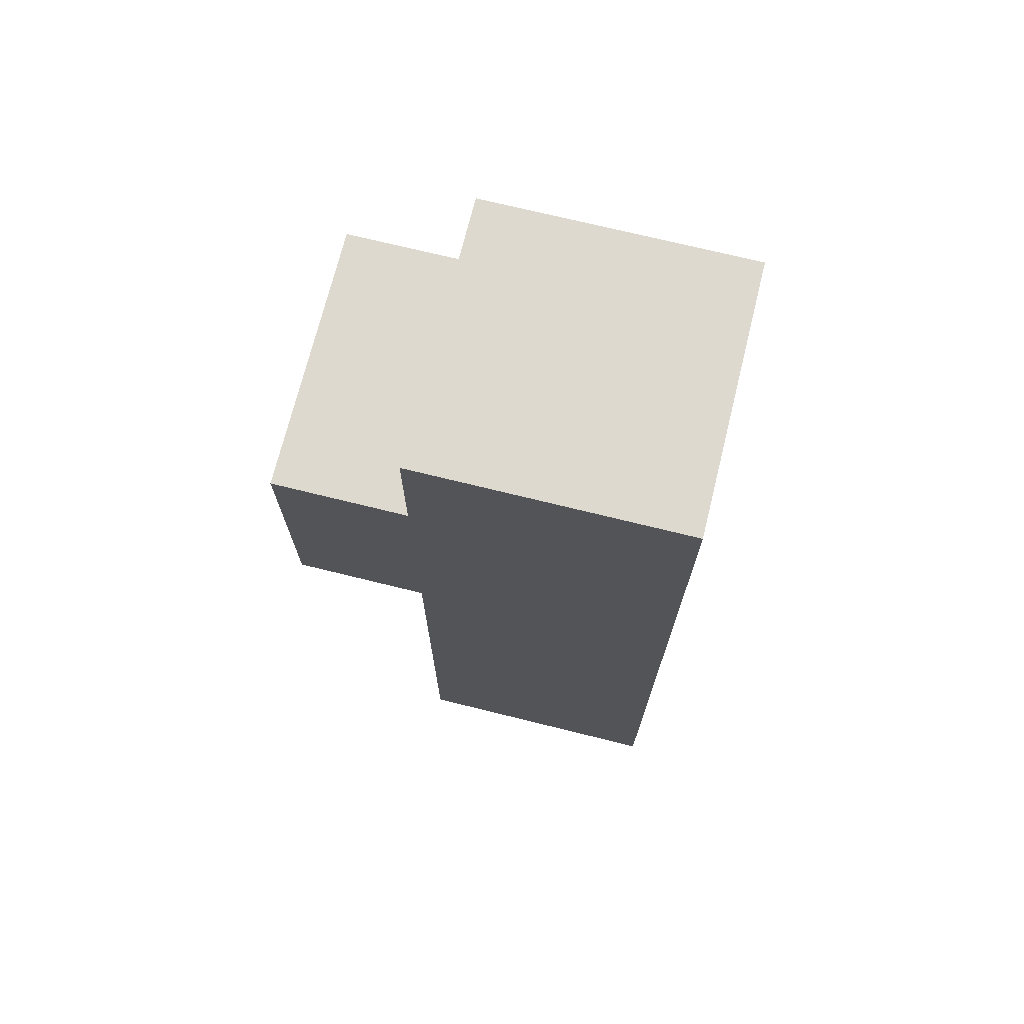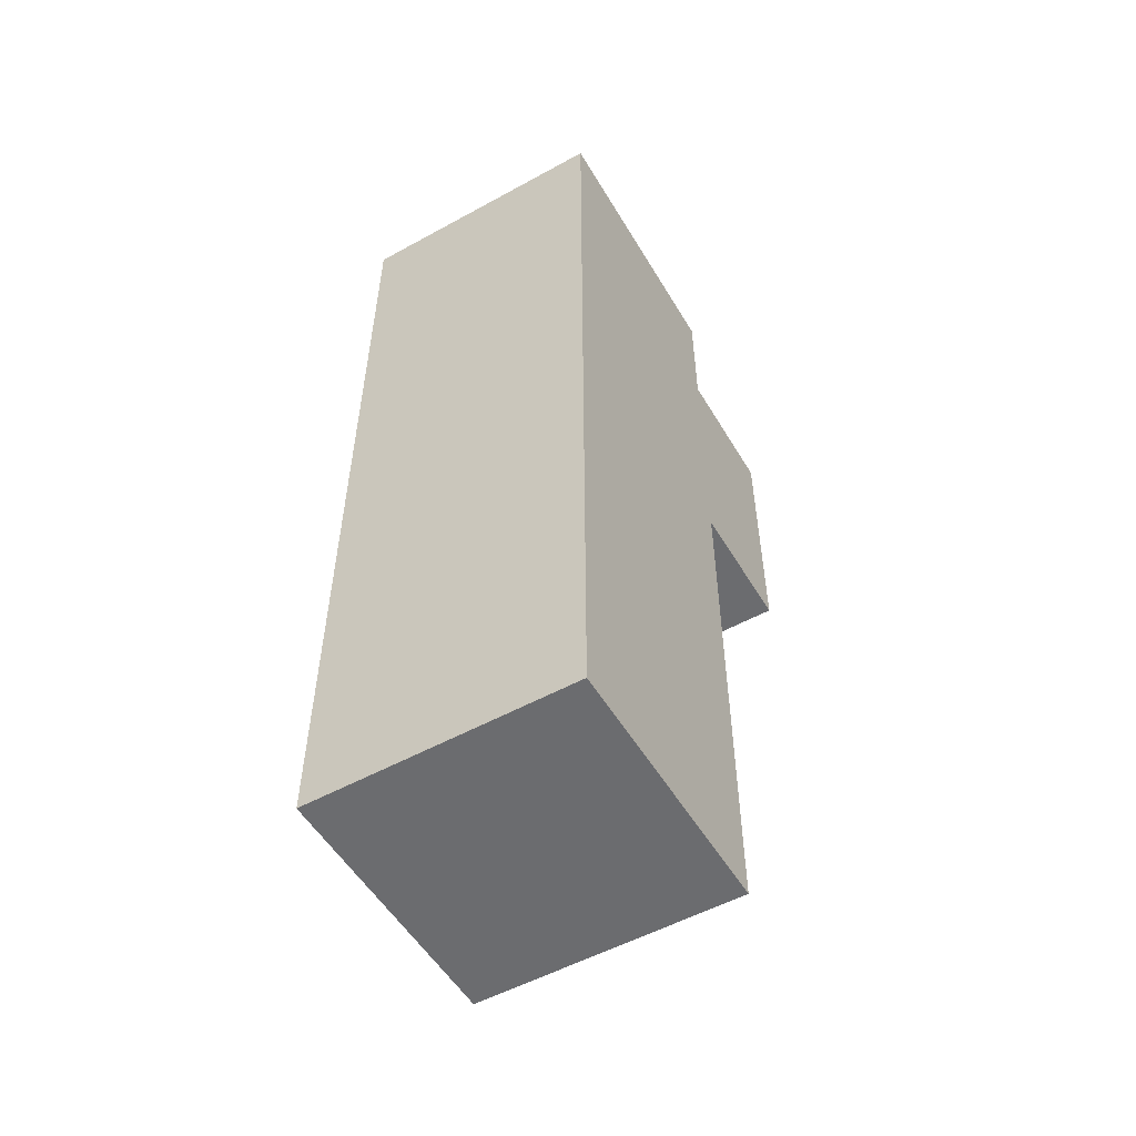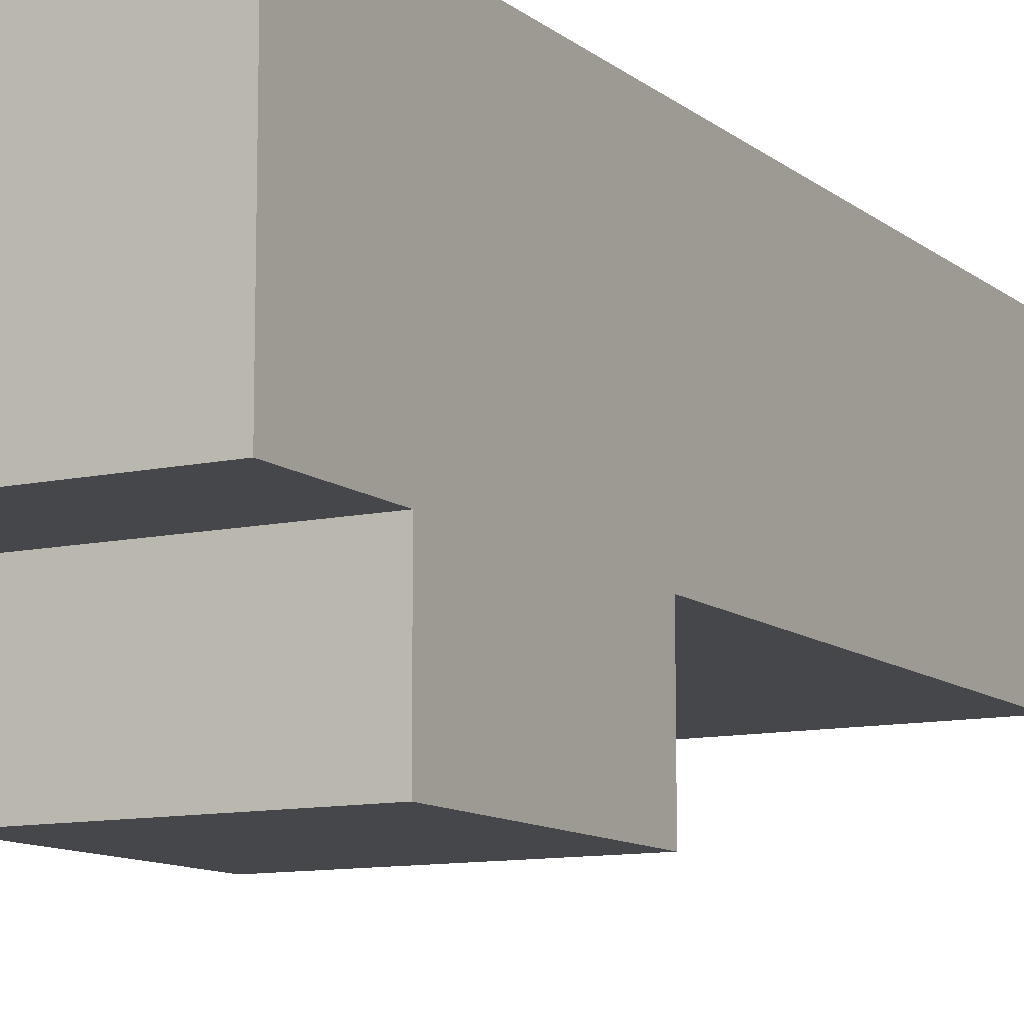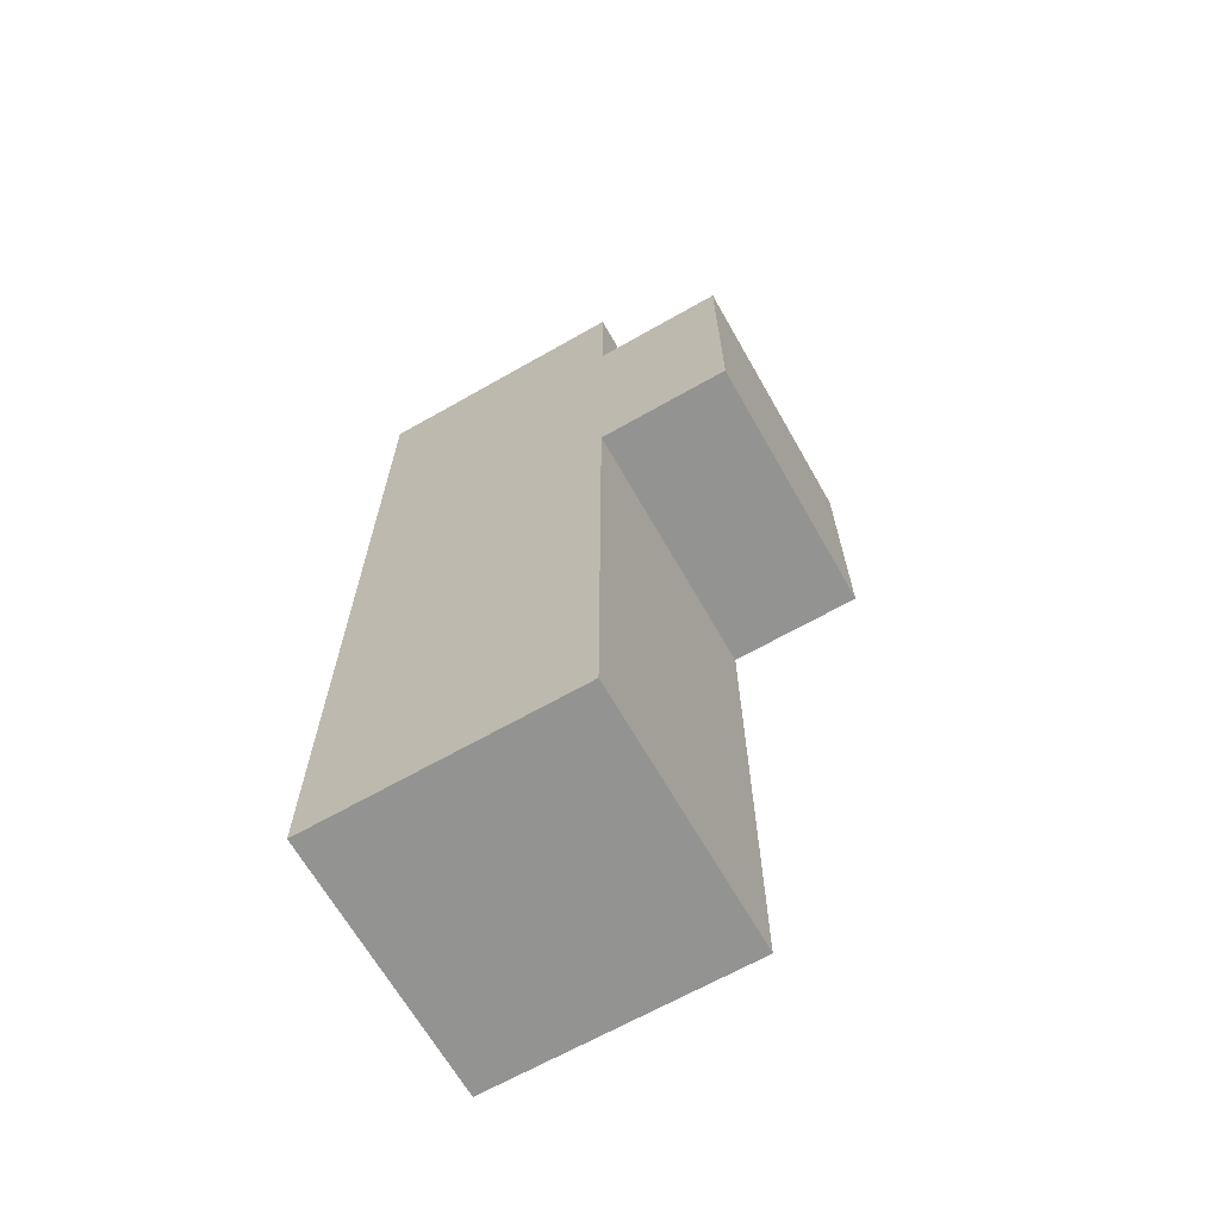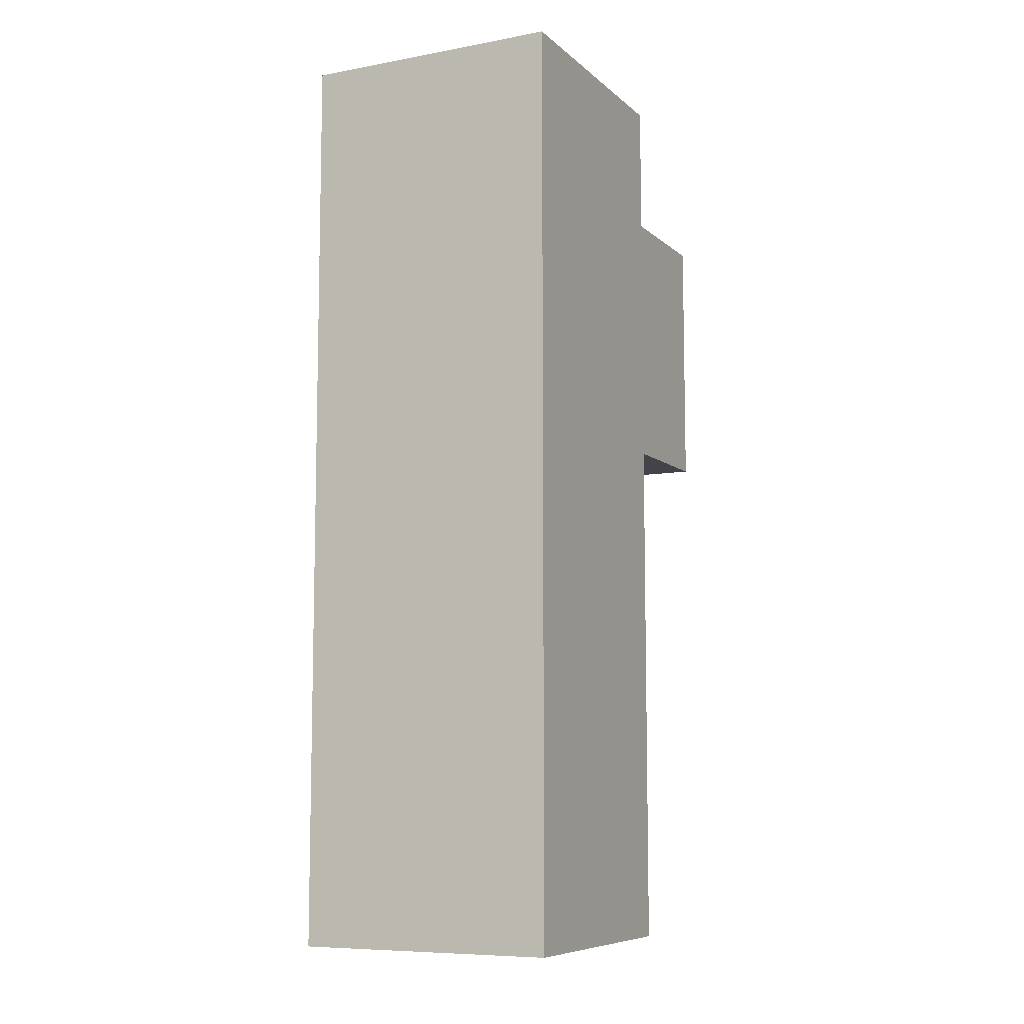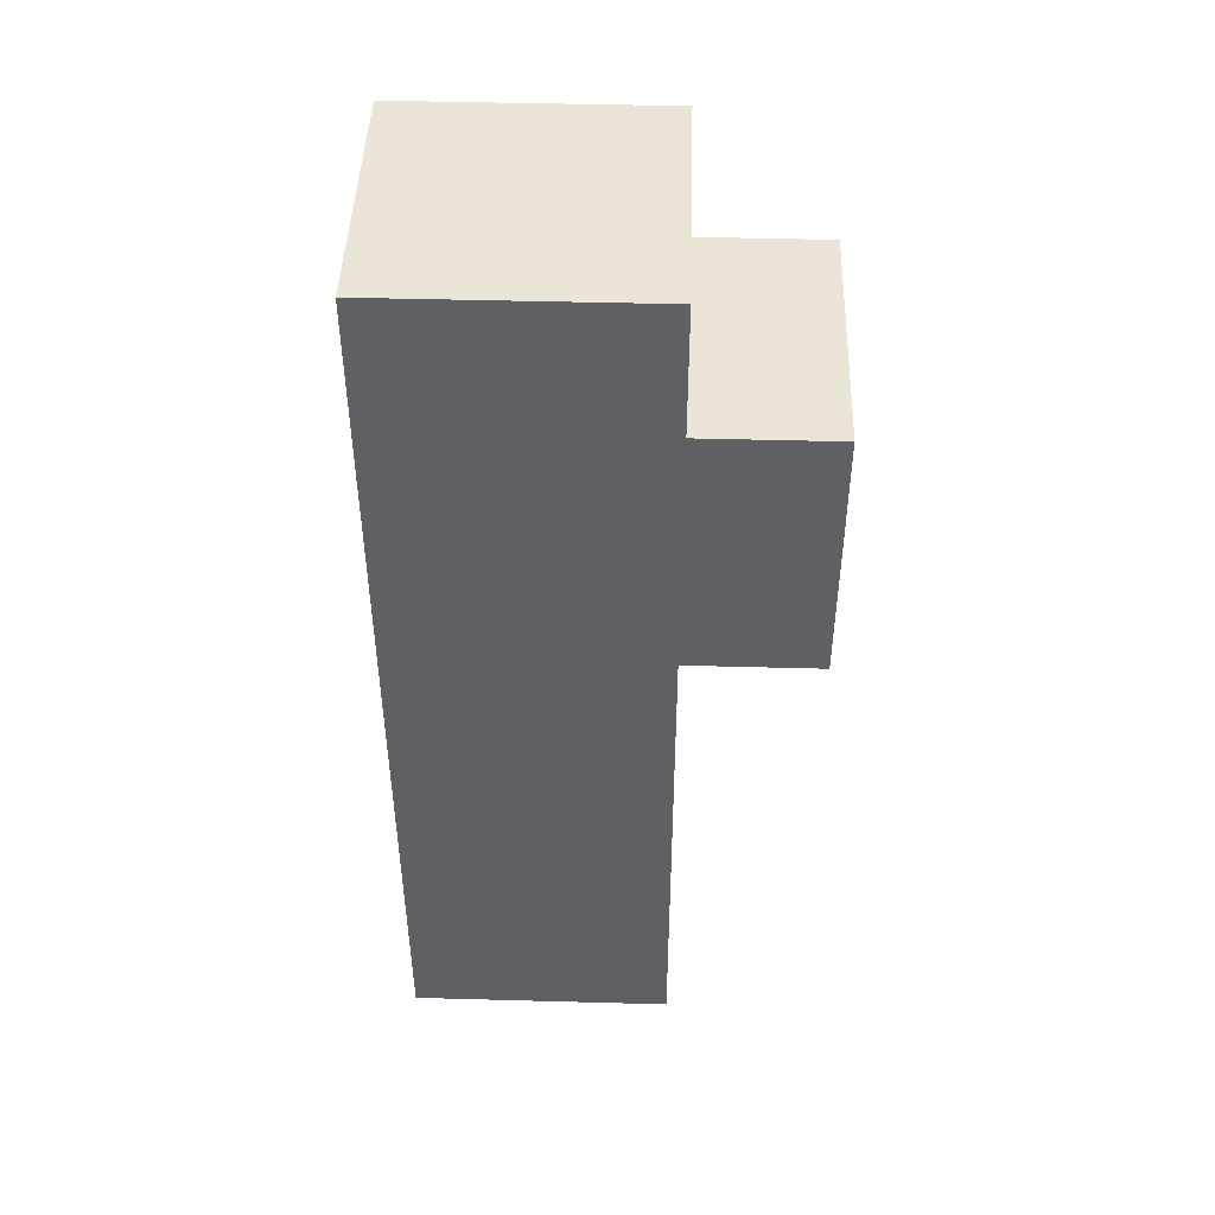
<metadata>
{"format":"obj","ext":"obj","renderer":"f3d","projection":"perspective","resolution":1024,"background":"white","views":[{"elev":71.8,"azim":-76.1,"up":"+Y"},{"elev":-53.7,"azim":30.3,"up":"+Y"},{"elev":-10.8,"azim":-151.0,"up":"+Z"},{"elev":-66.6,"azim":119.7,"up":"+Y"},{"elev":-8.4,"azim":26.3,"up":"+Y"},{"elev":46.0,"azim":91.8,"up":"+Y"}]}
</metadata>
<code>
v -1 0 1.5
v -1 0 -0.5
v -1 4 1.5
v -1 4 -0.5
v -1 4 -1.5
v -1 5 0.5
v -1 5 -0.5
v -1 6 1.5
v -1 6 0.5
v -1 6 -0.5
v -1 6 -1.5
v -1 7 1.5
v -1 7 -0.5
v 1 0 1.5
v 1 0 -0.5
v 1 4 1.5
v 1 4 -0.5
v 1 4 -1.5
v 1 5 0.5
v 1 5 -0.5
v 1 6 1.5
v 1 6 0.5
v 1 6 -0.5
v 1 6 -1.5
v 1 7 1.5
v 1 7 -0.5
v -1 0 1.5
v -1 4 1.5
v -1 6 1.5
v -1 7 1.5
v 1 0 1.5
v 1 4 1.5
v 1 6 1.5
v 1 7 1.5
v -1 0 -0.5
v -1 4 -0.5
v -1 6 -0.5
v -1 7 -0.5
v 1 0 -0.5
v 1 4 -0.5
v 1 6 -0.5
v 1 7 -0.5
v -1 4 -1.5
v -1 6 -1.5
v 1 4 -1.5
v 1 6 -1.5
v -1 0 1.5
v 1 0 1.5
v -1 0 -0.5
v 1 0 -0.5
v -1 4 -0.5
v 1 4 -0.5
v -1 4 -1.5
v 1 4 -1.5
v -1 6 -0.5
v 1 6 -0.5
v -1 6 -1.5
v 1 6 -1.5
v -1 7 1.5
v 1 7 1.5
v -1 7 -0.5
v 1 7 -0.5
f 3 2 1
f 4 2 3
f 6 4 3
f 7 5 4
f 7 4 6
f 8 6 3
f 9 7 6
f 9 6 8
f 10 5 7
f 10 7 9
f 11 5 10
f 12 9 8
f 12 10 9
f 13 10 12
f 14 15 16
f 16 15 17
f 16 17 19
f 17 18 20
f 19 17 20
f 16 19 21
f 19 20 22
f 21 19 22
f 20 18 23
f 22 20 23
f 23 18 24
f 21 22 25
f 22 23 25
f 25 23 26
f 31 28 27
f 32 29 28
f 32 28 31
f 33 30 29
f 33 29 32
f 34 30 33
f 35 36 39
f 39 36 40
f 37 38 41
f 41 38 42
f 43 44 45
f 45 44 46
f 49 48 47
f 50 48 49
f 53 52 51
f 54 52 53
f 55 56 57
f 57 56 58
f 59 60 61
f 61 60 62

</code>
